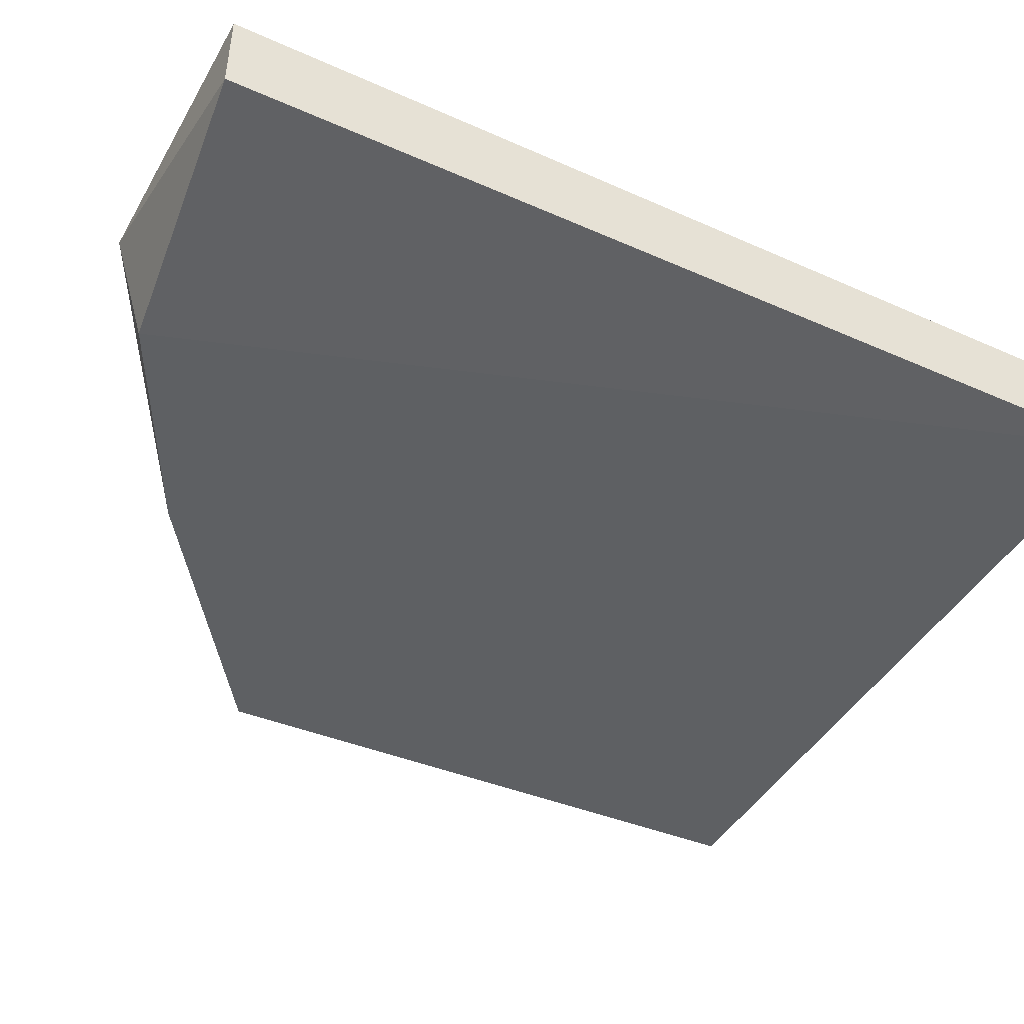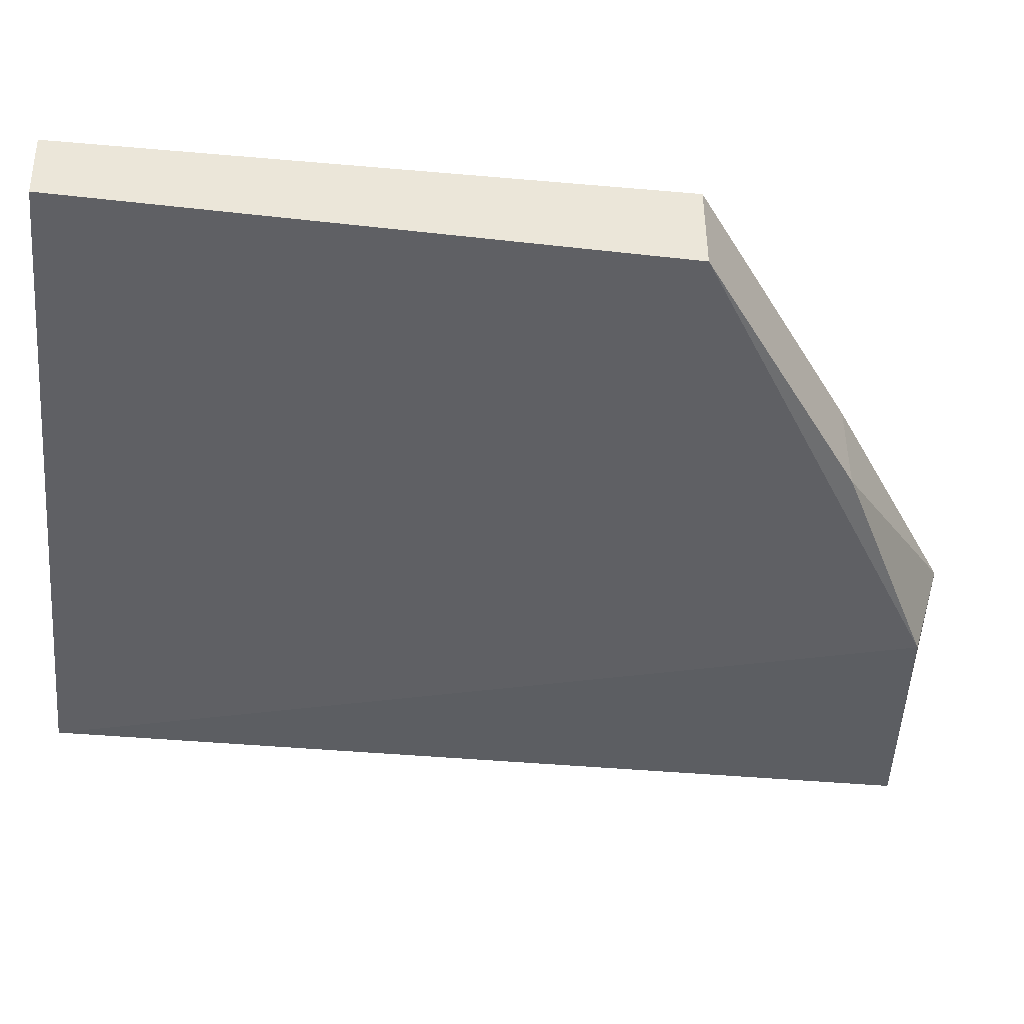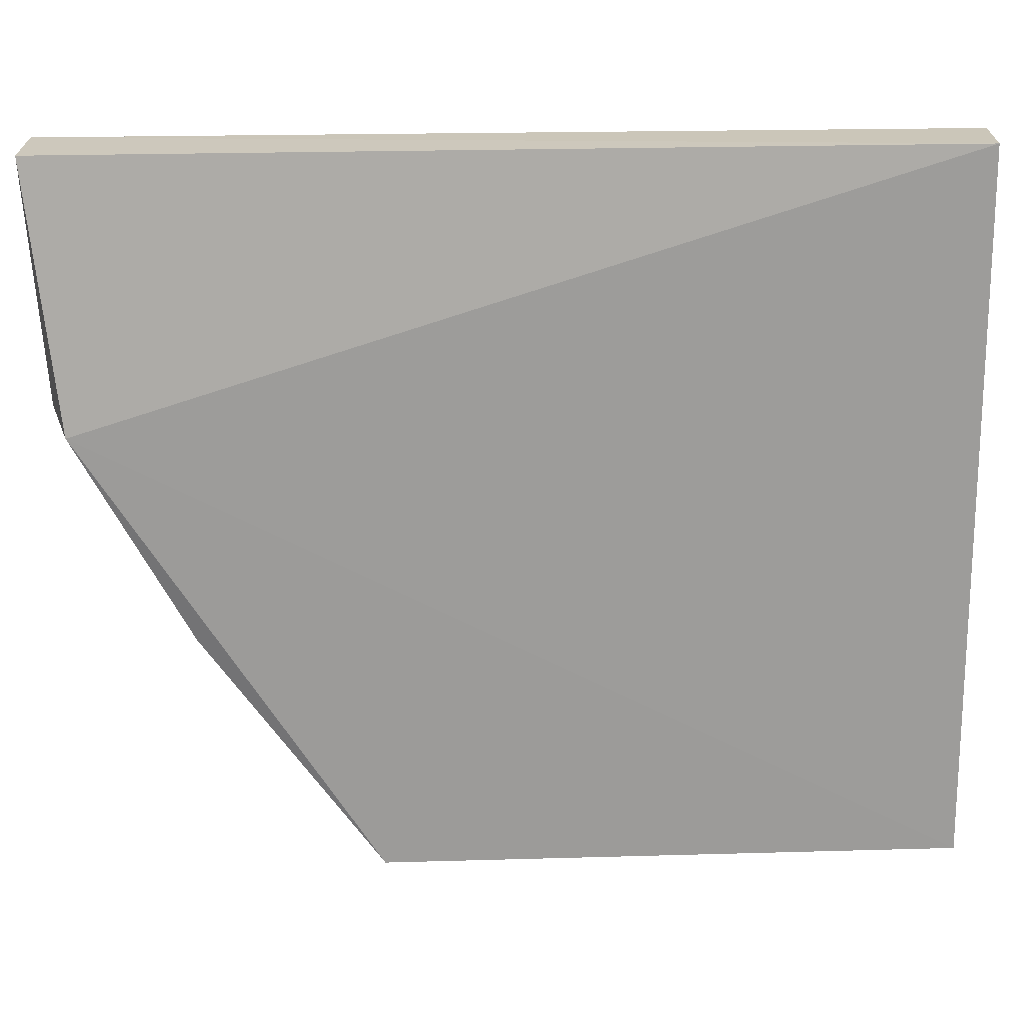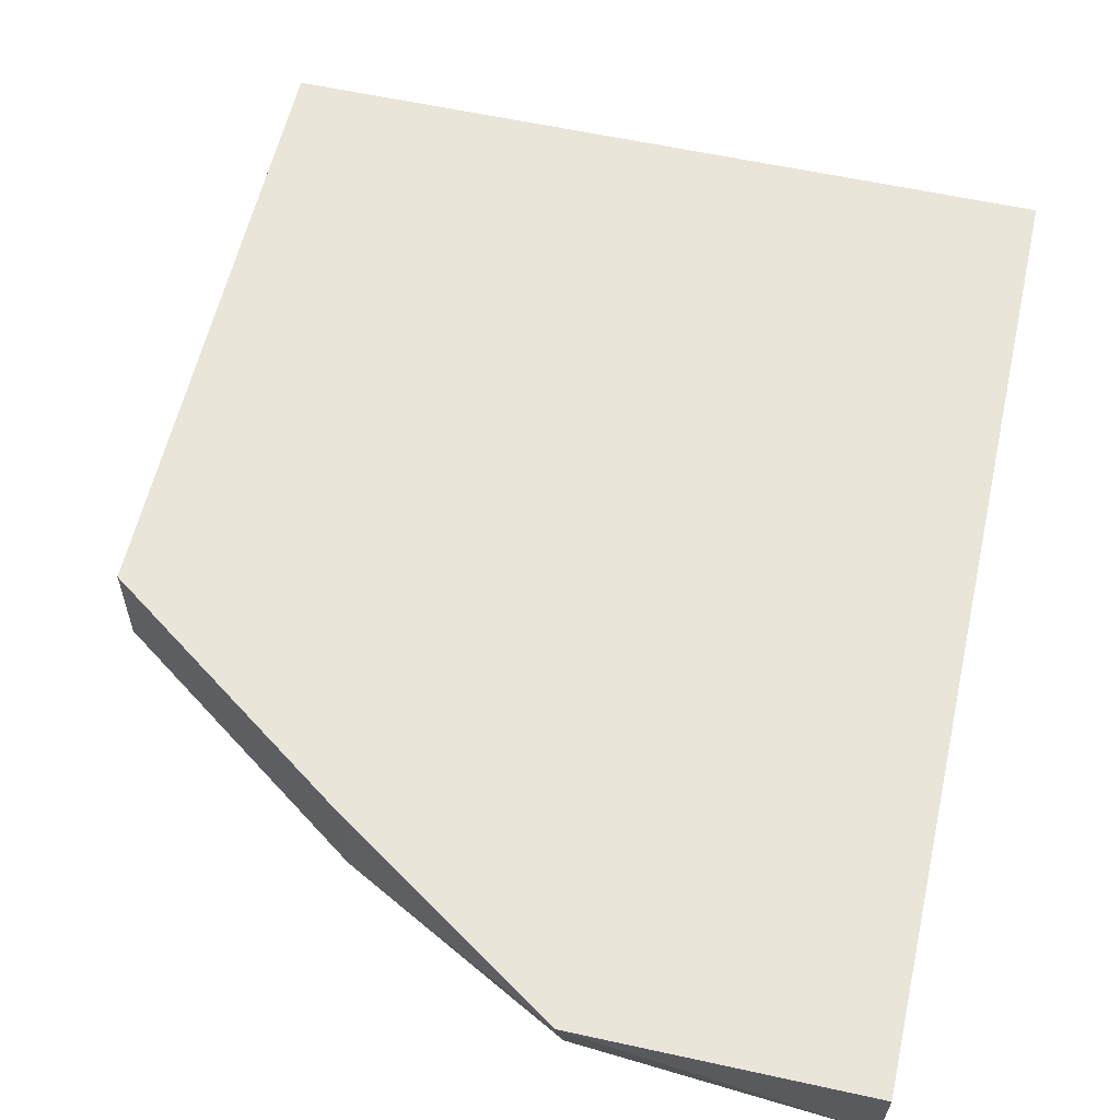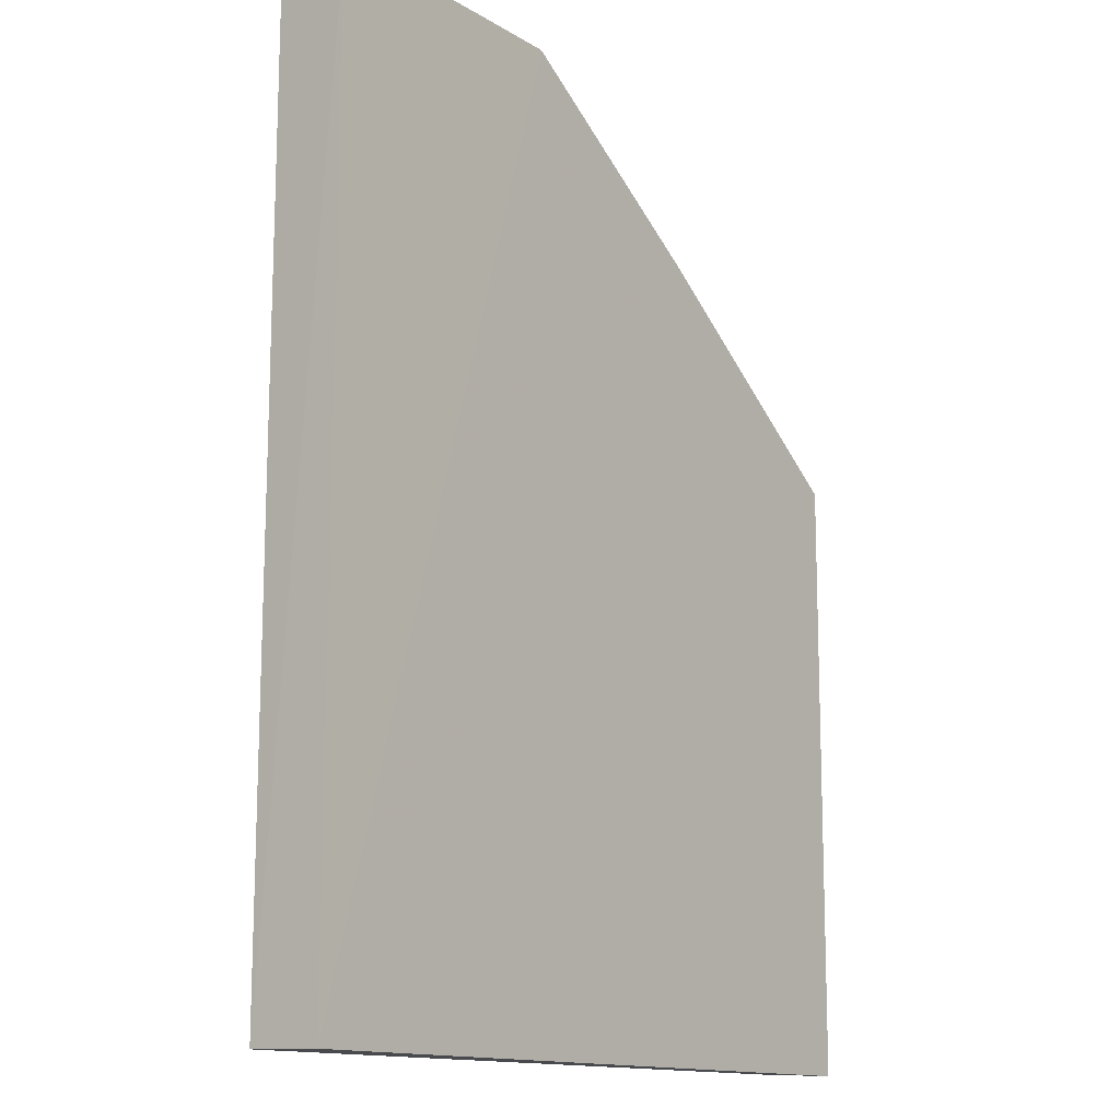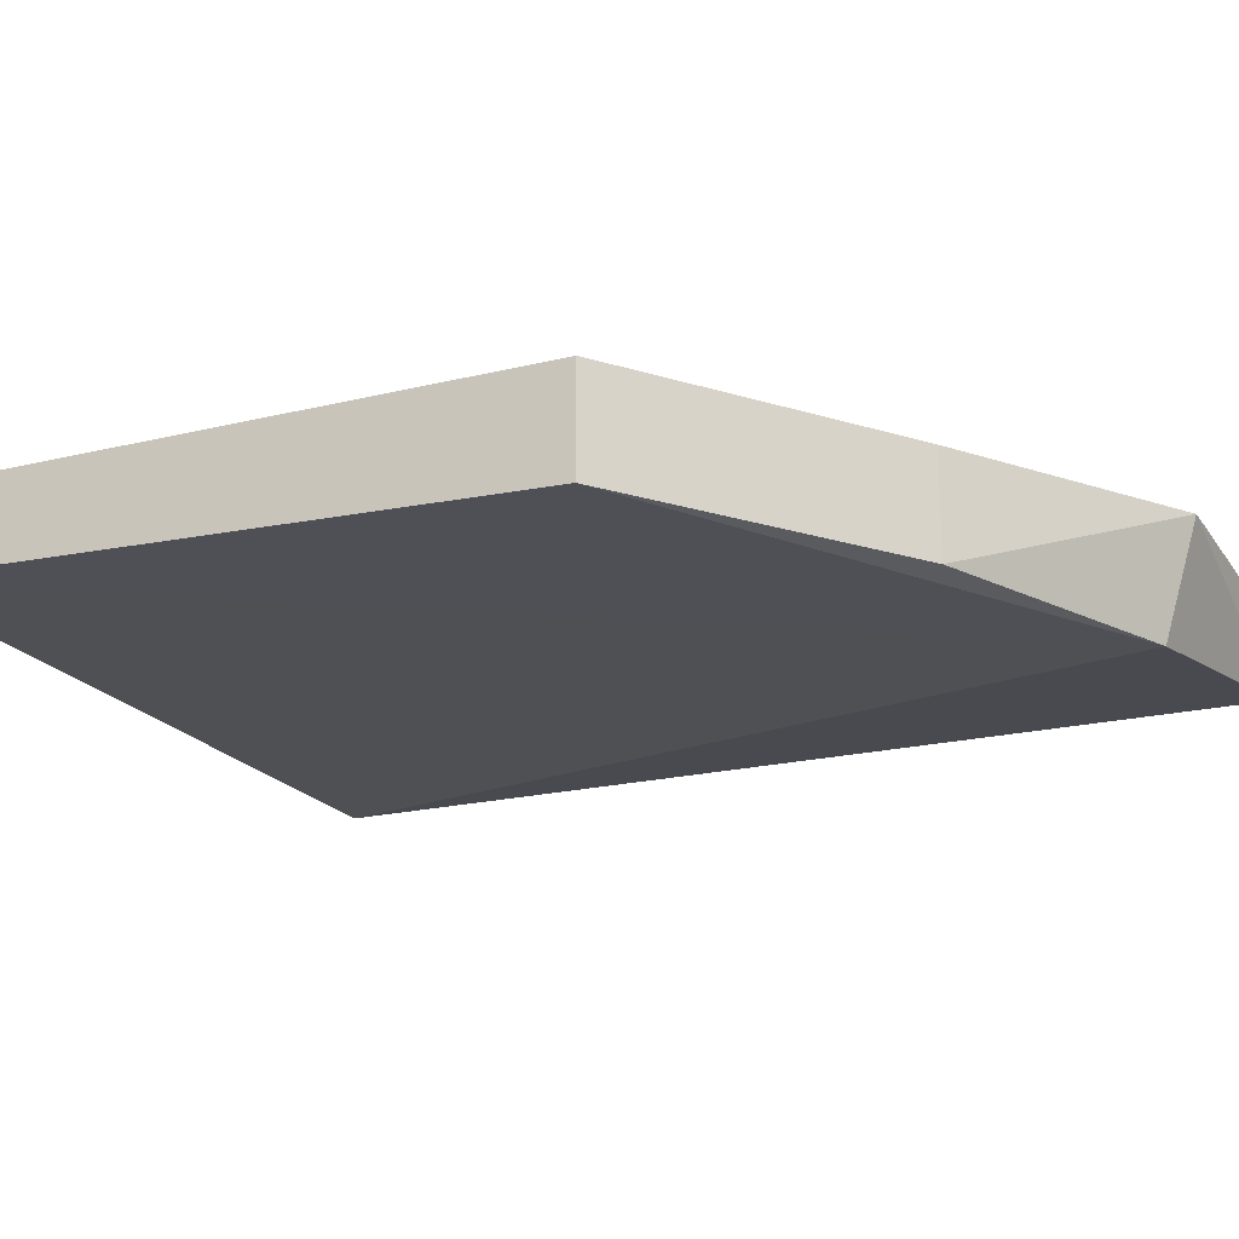
<metadata>
{"format":"obj","ext":"obj","renderer":"f3d","projection":"perspective","resolution":1024,"background":"white","views":[{"elev":-43.5,"azim":-117.8,"up":"+Z"},{"elev":-44.7,"azim":84.1,"up":"+Z"},{"elev":-69.7,"azim":-89.4,"up":"+Z"},{"elev":58.5,"azim":-167.3,"up":"+Z"},{"elev":-13.8,"azim":-52.9,"up":"+Y"},{"elev":-19.9,"azim":114.4,"up":"+Z"}]}
</metadata>
<code>
v -0.7608 -0.01082 0.8089
v -0.7608 -0.4088 0.8079
v -0.7608 -0.01082 0.7445
v -1.254 0.2066 0.758
v -1.256 -0.4088 0.8066
v -1.075 0.2066 0.8087
v -0.7607 -0.4067 0.758
v -0.9299 0.11 0.7445
v -1.256 0.2066 0.808
v -0.9299 0.11 0.8089
v -1.256 -0.4078 0.7587
v -1.075 0.1853 0.737
f 7 1 2
f 7 3 1
f 8 1 3
f 9 6 4
f 9 5 6
f 10 6 5
f 10 5 2
f 10 2 1
f 10 8 6
f 10 1 8
f 11 7 2
f 11 2 5
f 11 9 4
f 11 5 9
f 12 4 6
f 12 6 8
f 12 11 4
f 12 8 3
f 12 3 7
f 12 7 11

</code>
